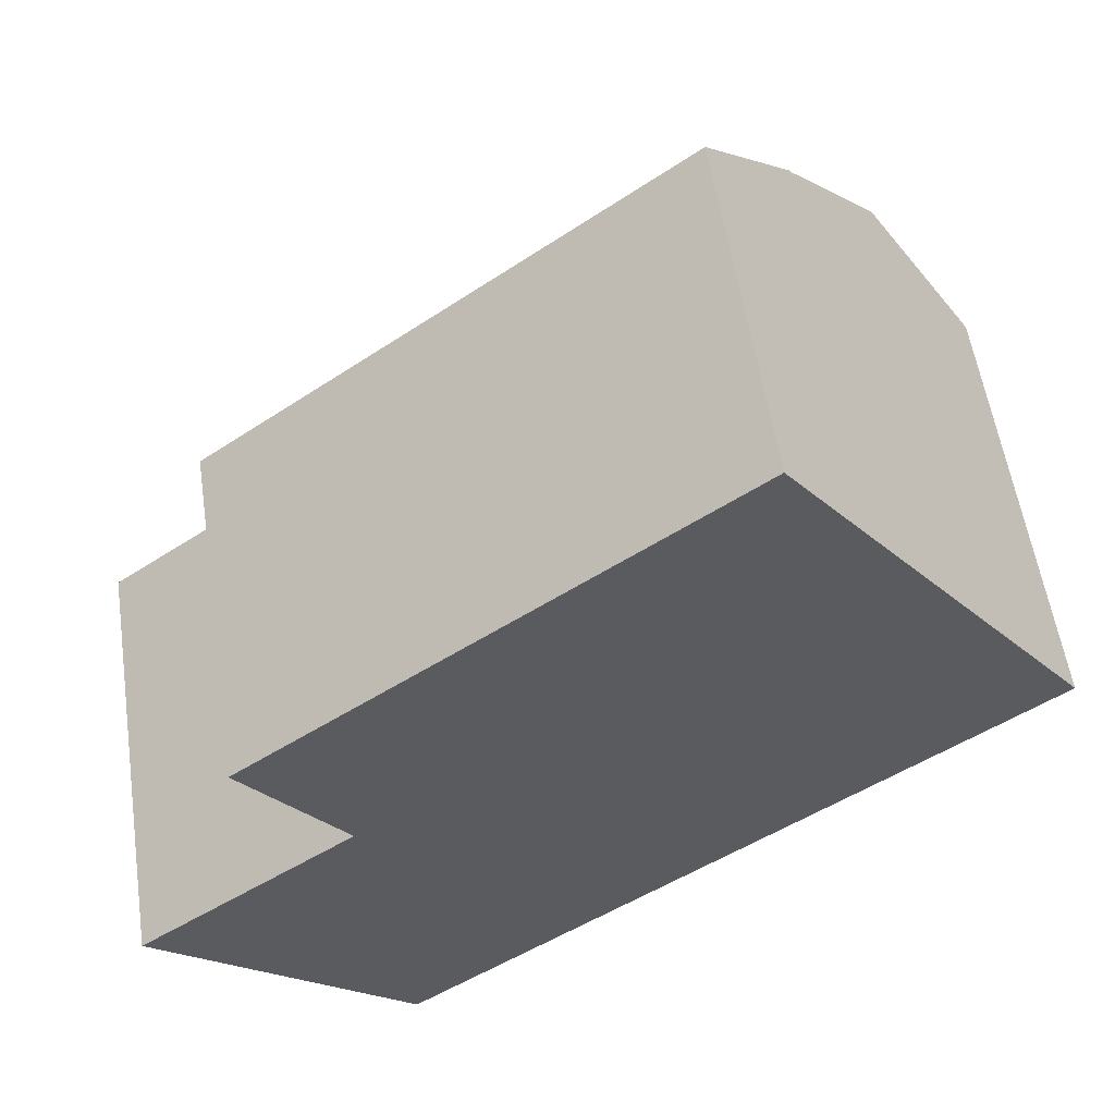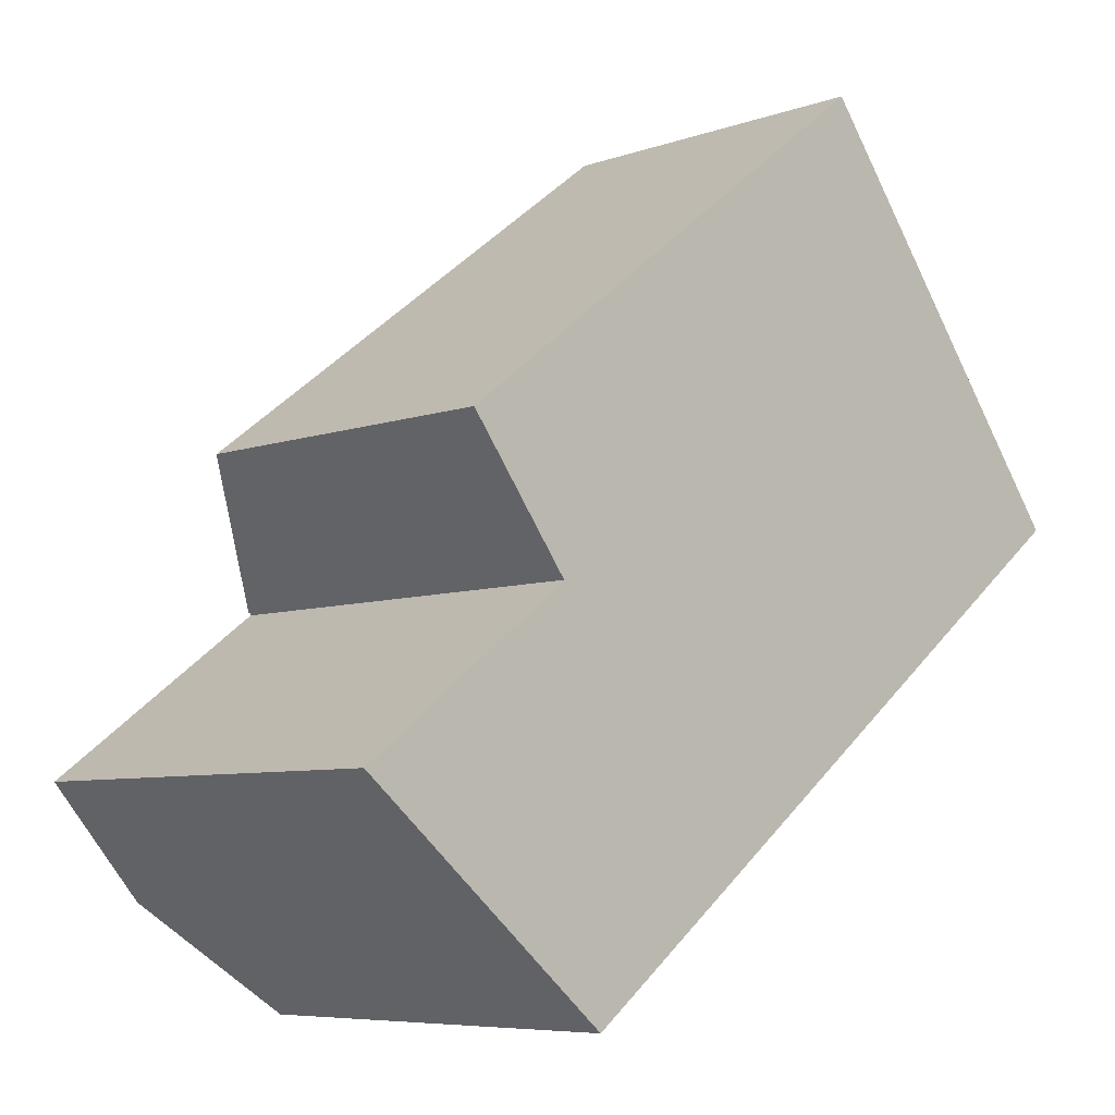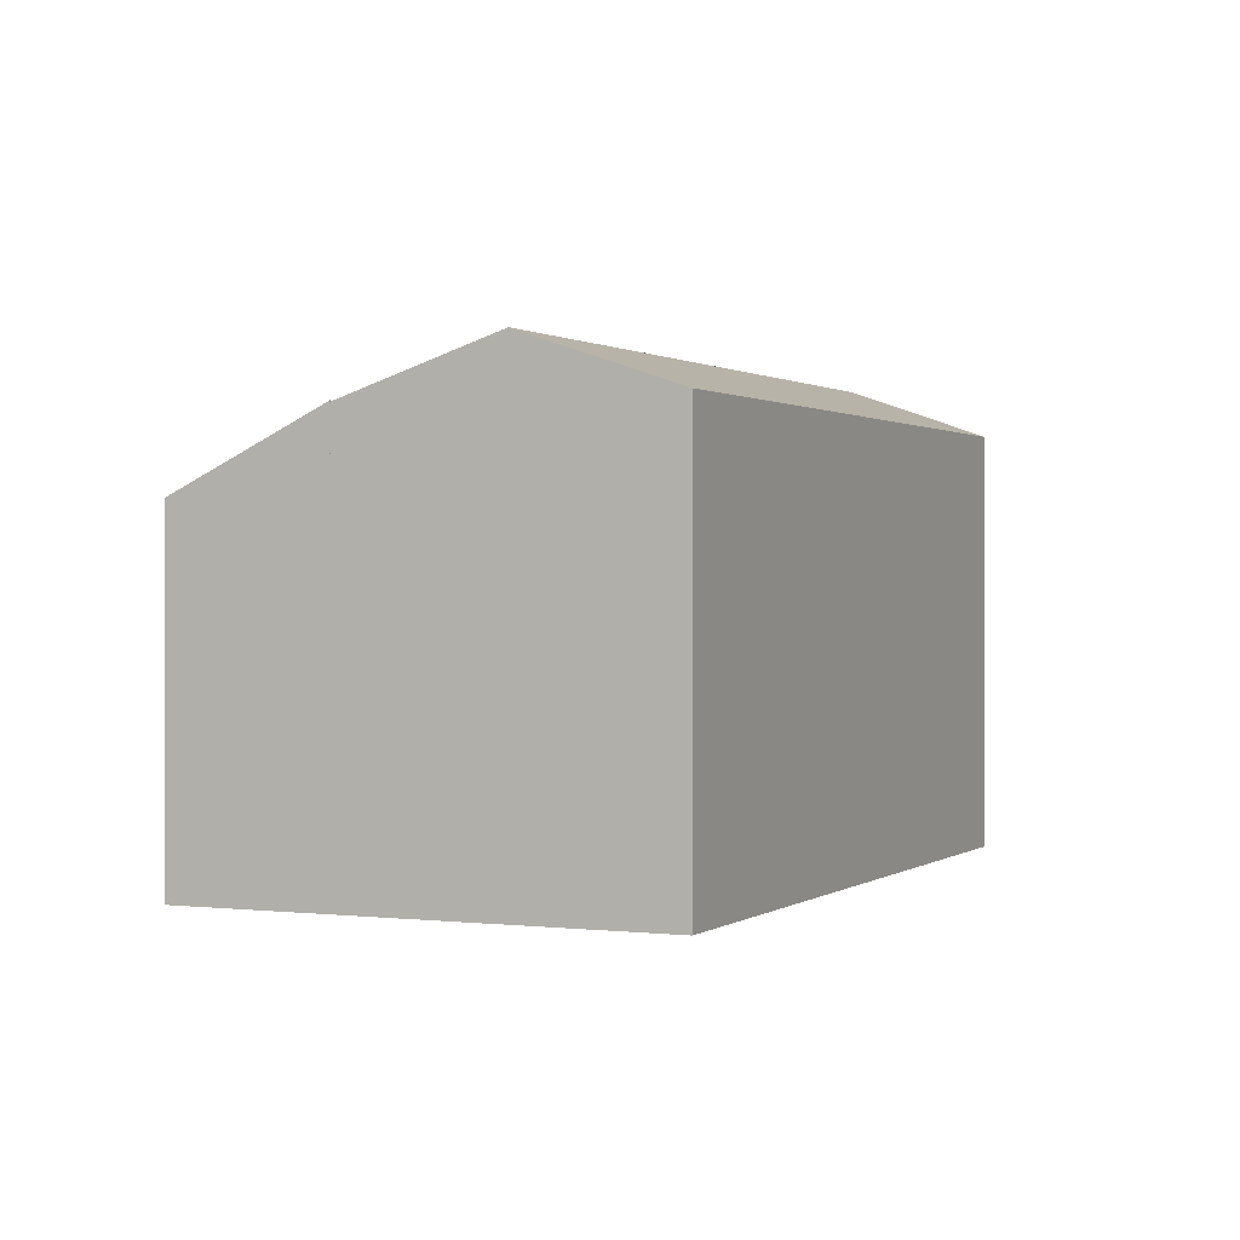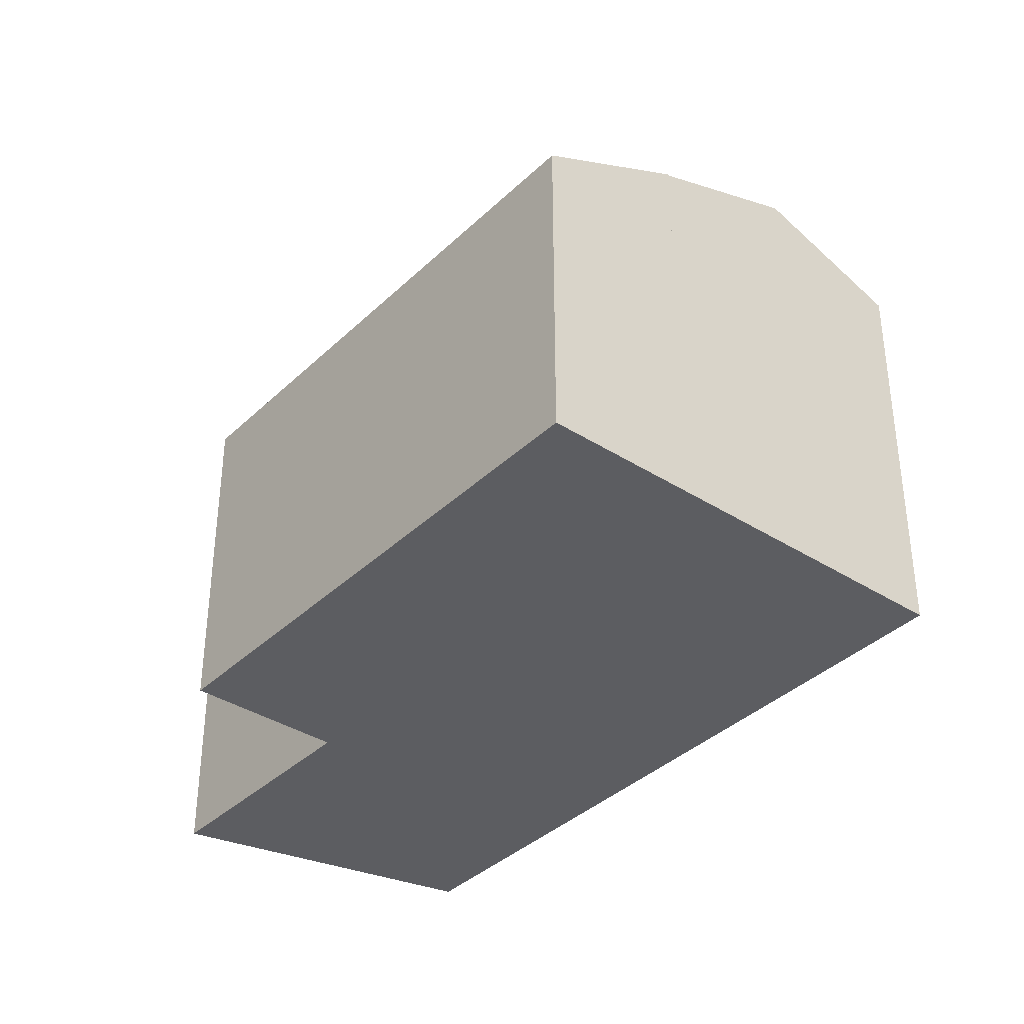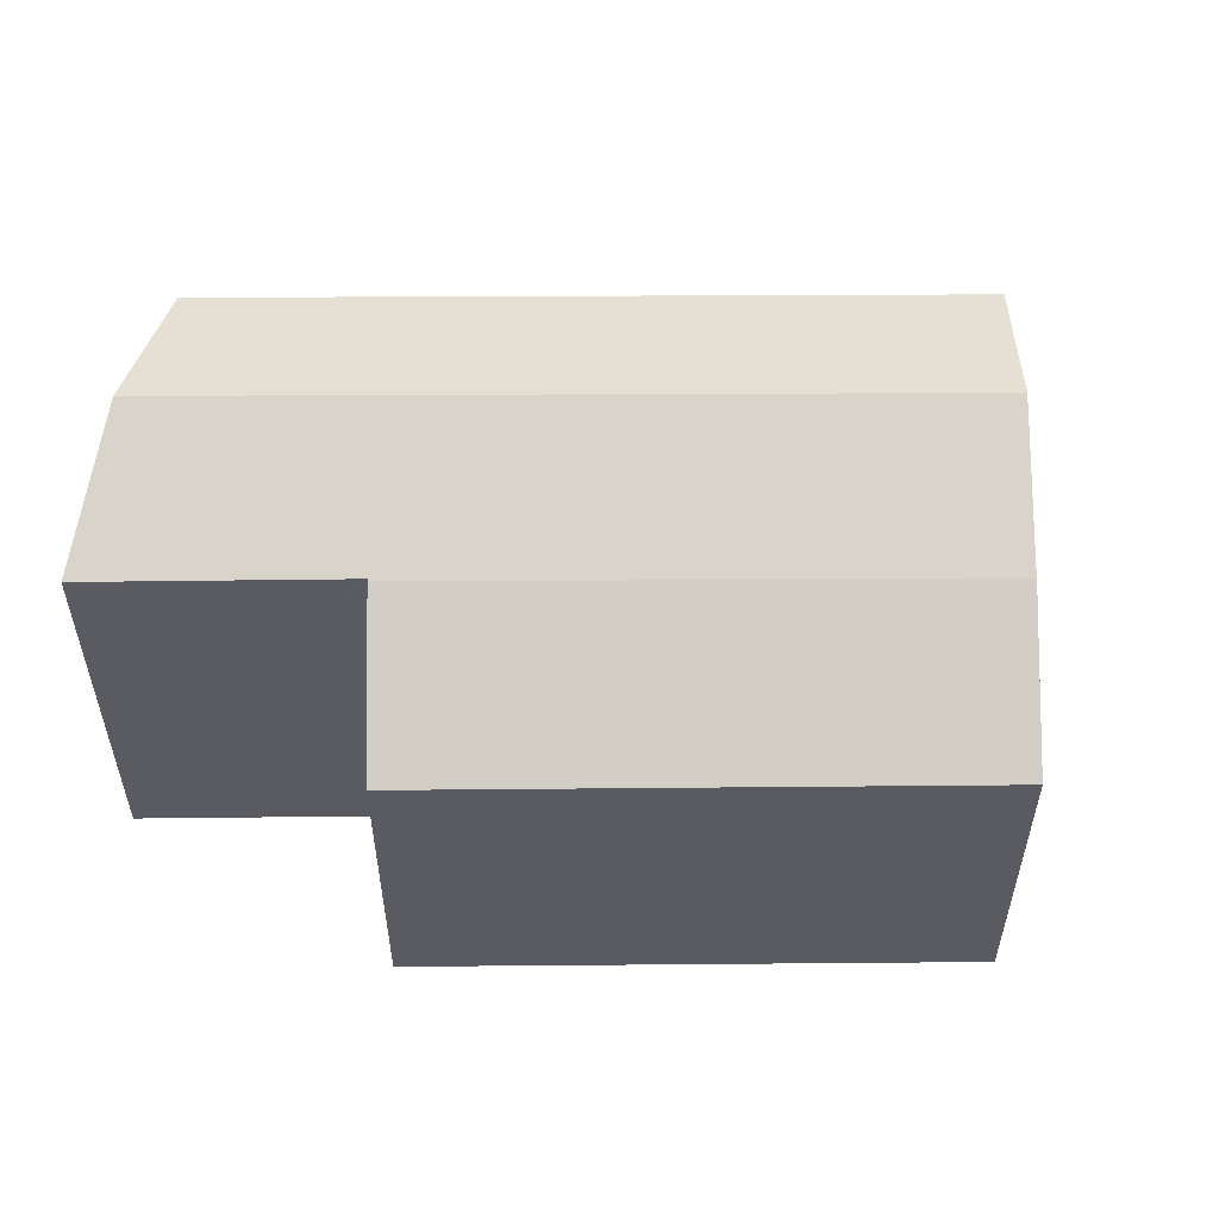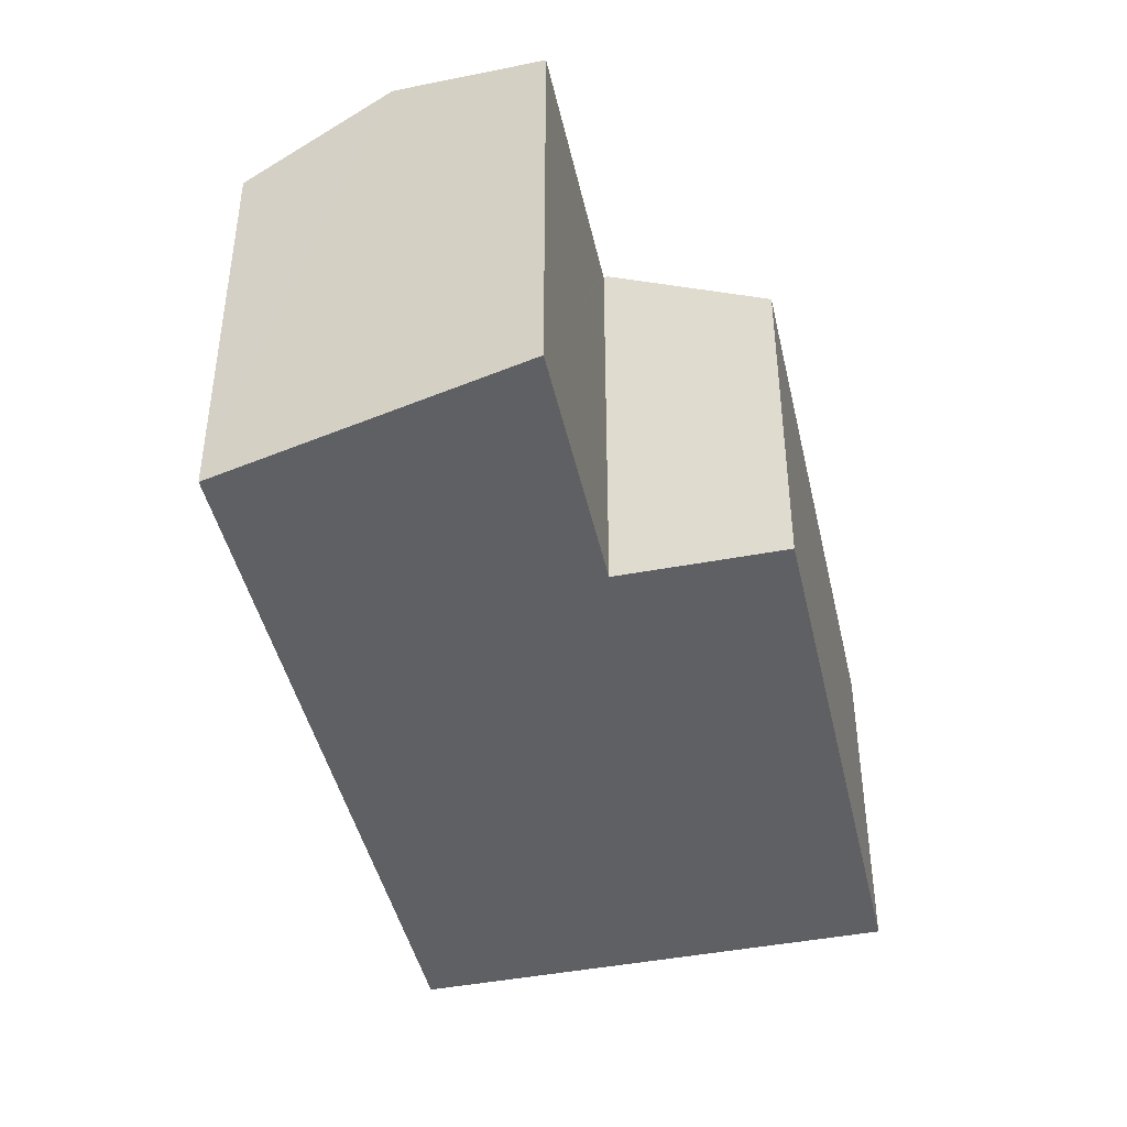
<metadata>
{"format":"obj","ext":"obj","renderer":"f3d","projection":"perspective","resolution":1024,"background":"white","views":[{"elev":55.5,"azim":-8.4,"up":"+Z"},{"elev":-6.8,"azim":-44.0,"up":"+Z"},{"elev":0.8,"azim":77.0,"up":"+Y"},{"elev":-37.1,"azim":13.2,"up":"+Y"},{"elev":56.4,"azim":-37.7,"up":"+Y"},{"elev":-44.4,"azim":-114.7,"up":"+Y"}]}
</metadata>
<code>
v  18.03 8.766 5.409
v  6.351 9.867 0.62
v  16.04 9.867 8.028
v  17.73 8.766 5.176
v  8.348 8.766 -1.999
v  2.665 9.867 -2.199
v  5.272 8.766 -4.351
v  4.374 8.732 3.38
v  13.98 8.732 10.73
v  4.412 8.753 3.33
v  4.332 8.753 3.269
v  0 8.741 5.352e-16
v  13.98 -6.568e-16 10.73
v  18.03 -3.312e-16 5.409
v  16.04 -4.916e-16 8.028
v  17.73 -3.169e-16 5.176
v  8.348 1.224e-16 -1.999
v  5.272 2.664e-16 -4.351
v  0 0 0
v  2.665 1.347e-16 -2.199
v  4.412 -2.039e-16 3.33
v  4.374 -2.07e-16 3.38
v  4.332 -2.002e-16 3.269
v  2.321 7.125 6.086
v  13.98 8.758 10.73
v  4.374 8.769 3.38
v  11.95 7.136 13.39
v  11.95 -8.2e-16 13.39
v  2.321 -3.727e-16 6.086
g defaultobject
f 1 2 3
f 2 1 4
f 2 4 5
f 2 5 6
f 6 5 7
f 3 8 9
f 8 3 10
f 10 3 11
f 11 3 12
f 12 3 6
f 6 3 2
f 13 3 9
f 3 13 1
f 1 13 14
f 14 13 15
f 14 4 1
f 4 14 5
f 5 14 16
f 5 16 17
f 5 17 7
f 7 17 18
f 18 6 7
f 6 18 12
f 12 18 19
f 19 18 20
f 21 8 10
f 8 21 22
f 19 11 12
f 11 19 10
f 10 19 21
f 21 19 23
f 22 9 8
f 9 22 13
f 17 20 18
f 20 17 19
f 19 17 23
f 23 17 16
f 23 16 21
f 21 16 22
f 22 16 13
f 13 16 15
f 15 16 14
f 24 25 26
f 25 24 27
f 24 28 27
f 28 24 29
f 27 13 25
f 13 27 28
f 25 22 26
f 22 25 13
f 22 24 26
f 24 22 29
f 29 13 28
f 13 29 22

</code>
